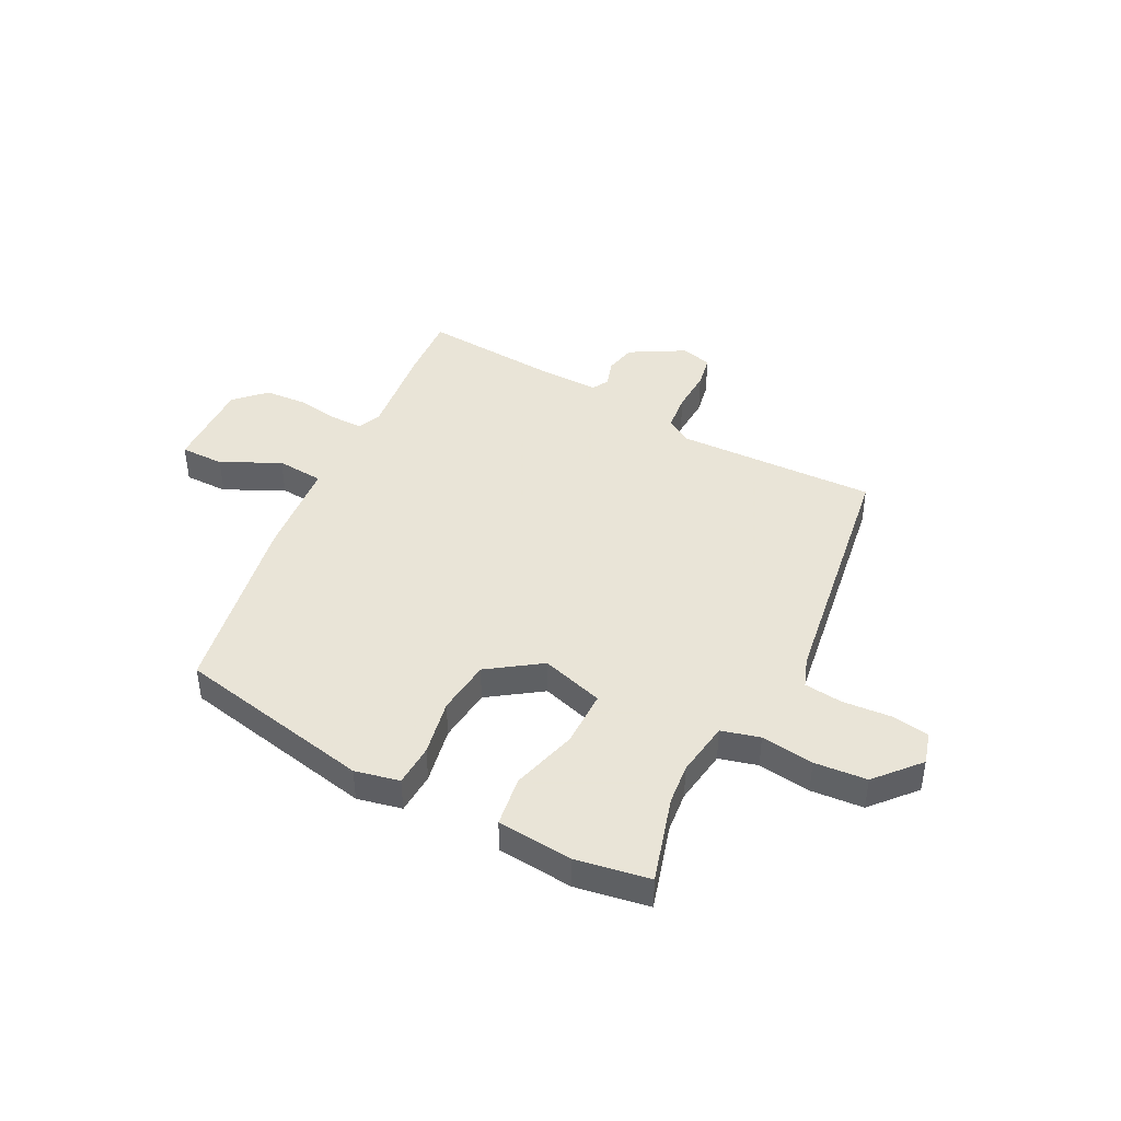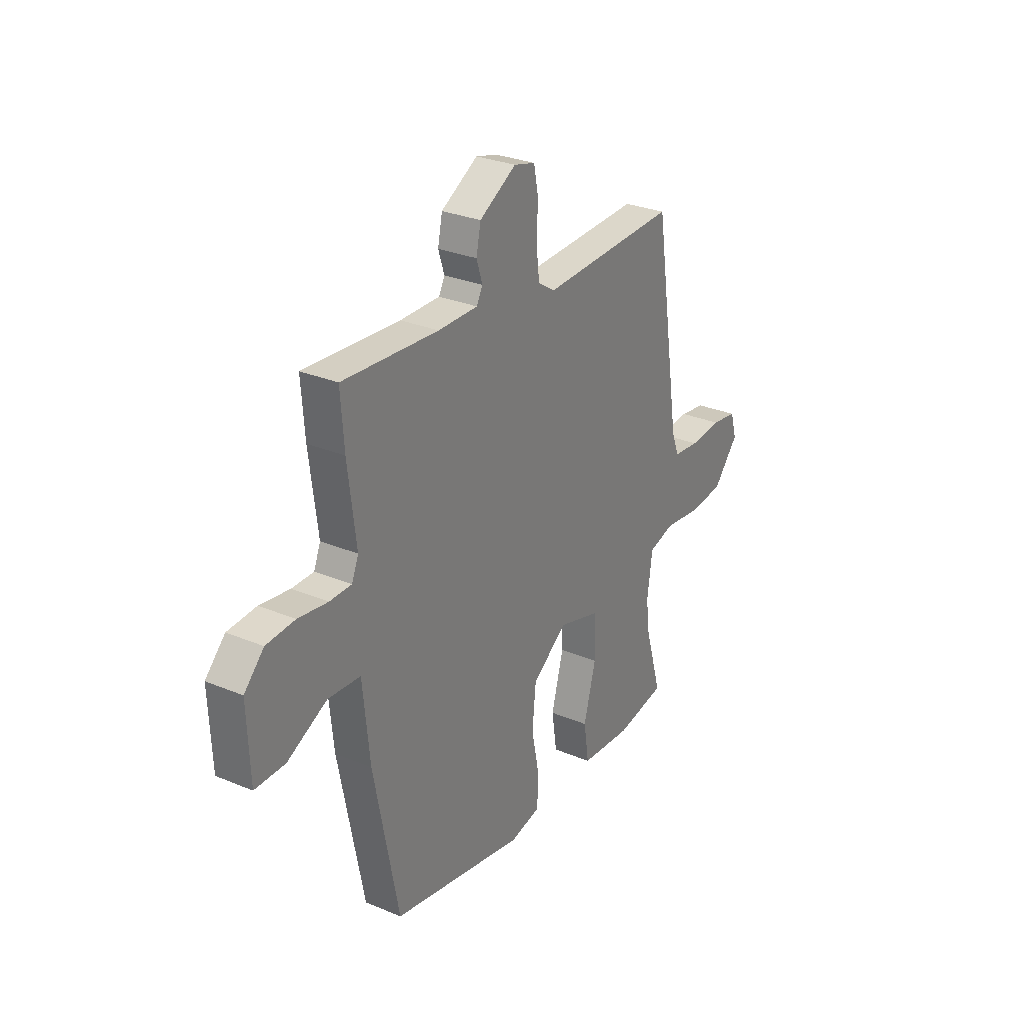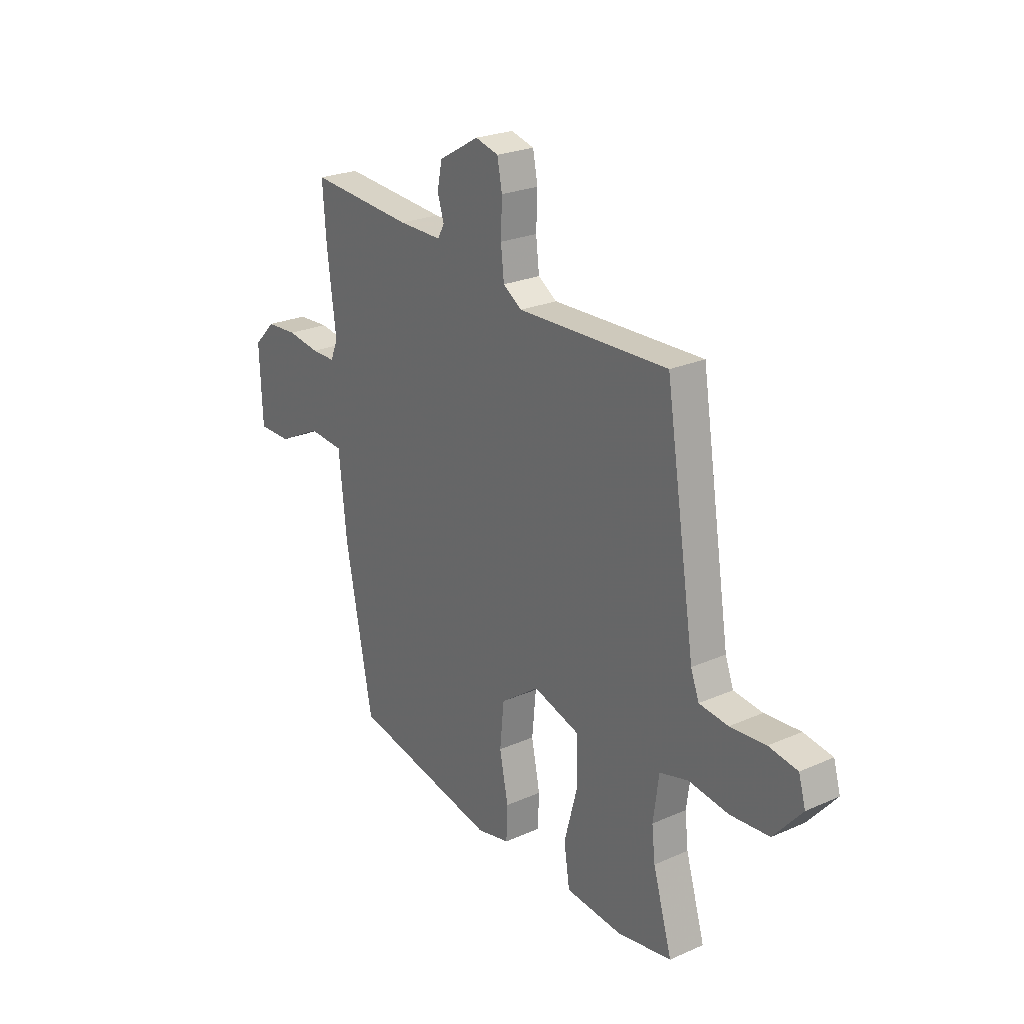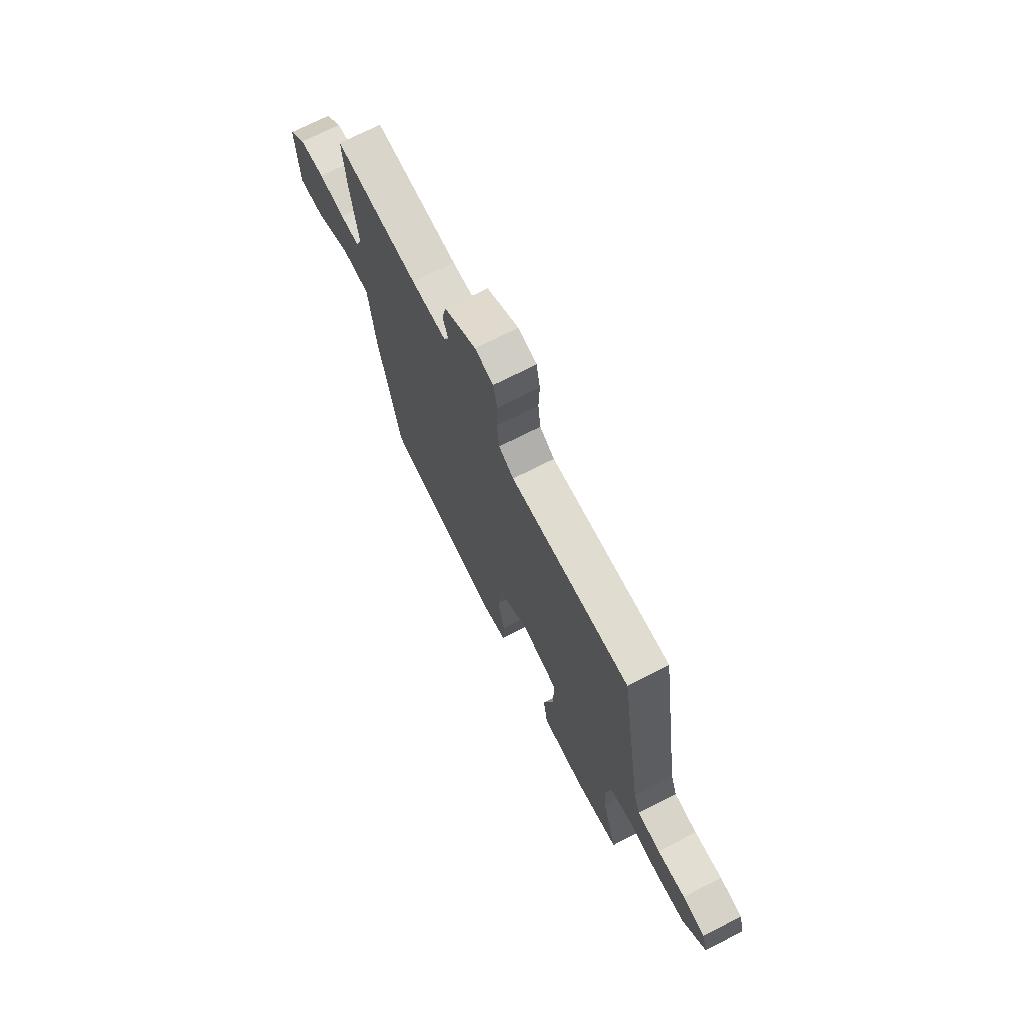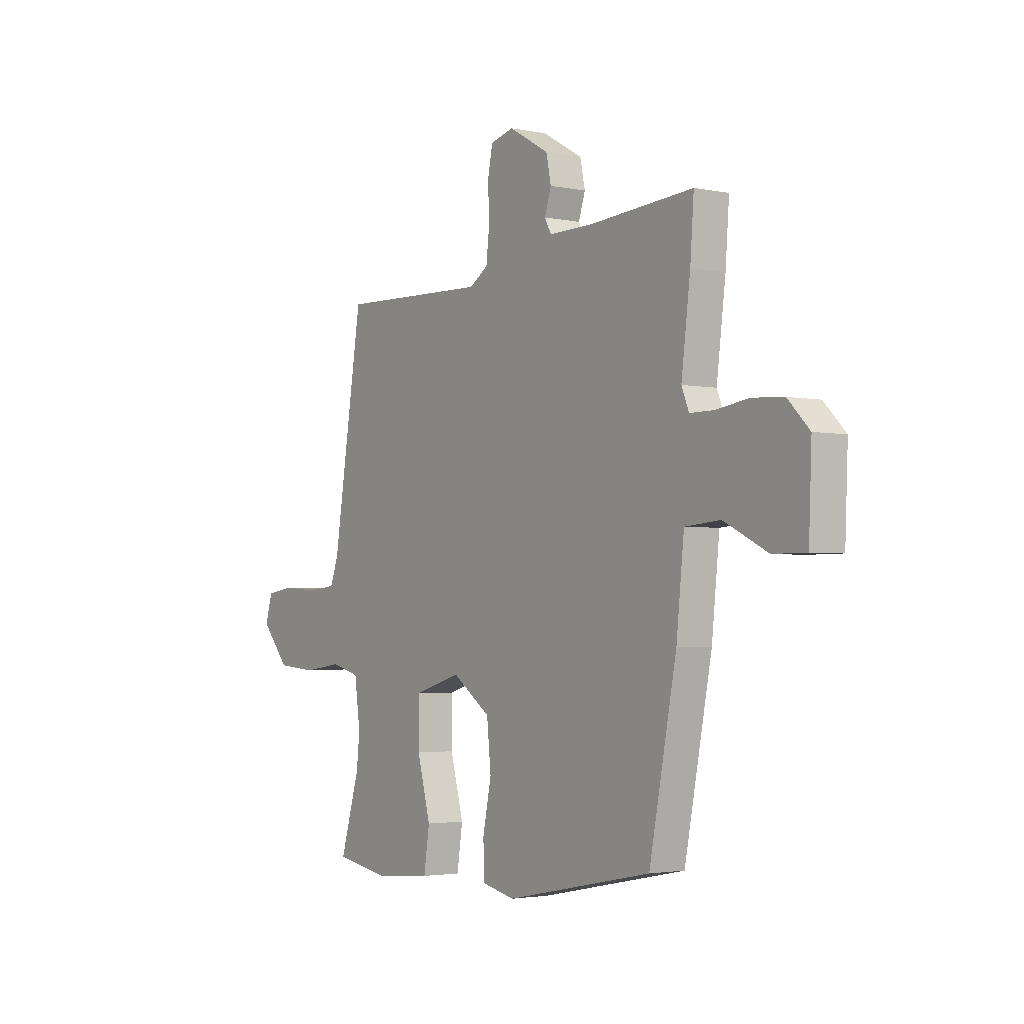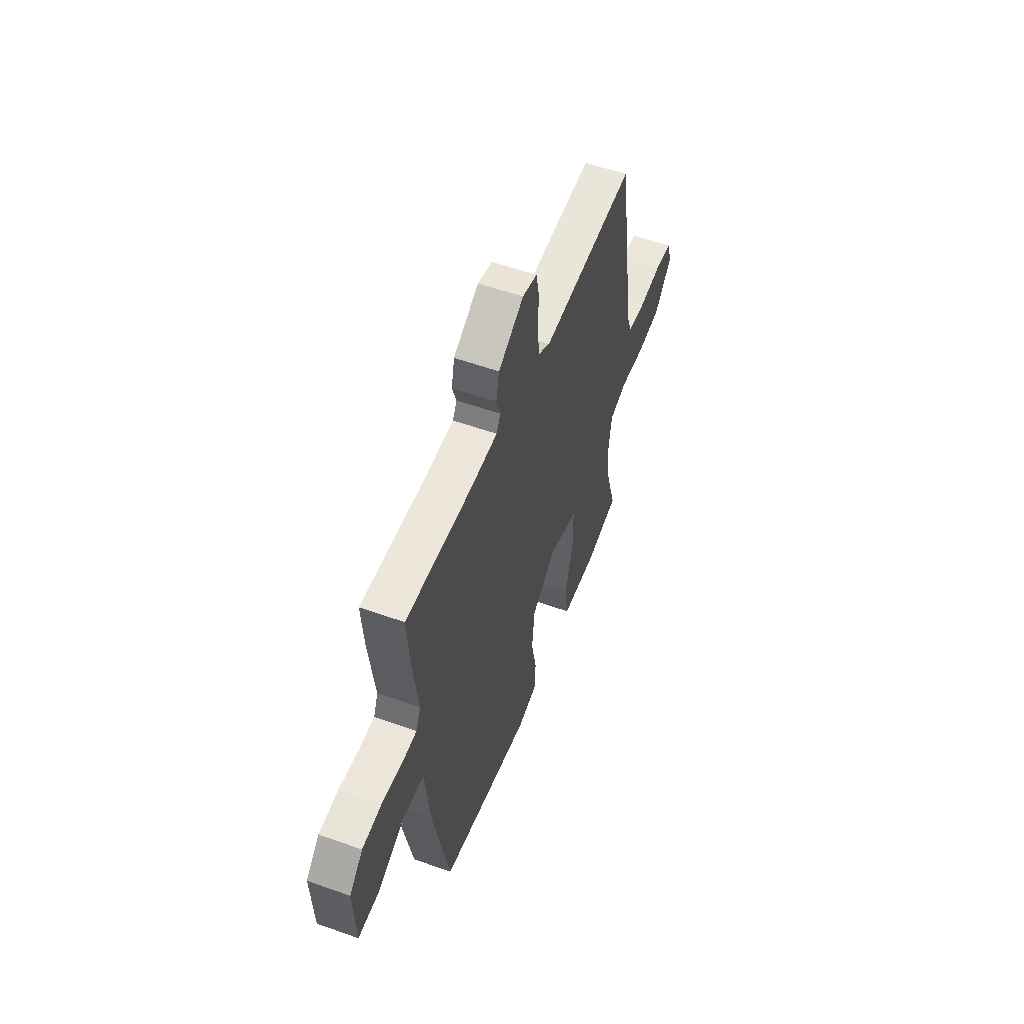
<metadata>
{"format":"obj","ext":"obj","renderer":"f3d","projection":"perspective","resolution":1024,"background":"white","views":[{"elev":42.8,"azim":-152.5,"up":"+Y"},{"elev":29.1,"azim":121.8,"up":"+Z"},{"elev":24.3,"azim":-126.1,"up":"+Z"},{"elev":71.0,"azim":-117.1,"up":"+Z"},{"elev":-2.8,"azim":54.6,"up":"+Z"},{"elev":56.0,"azim":110.5,"up":"+Z"}]}
</metadata>
<code>
v 0.393 0.07 -0.472
v 0.032 0.07 -0.545
v -0.049 0.07 -0.527
v -0.052 0.07 -0.45
v -0.031 0.07 -0.346
v -0.041 0.07 -0.245
v -0.136 0.07 -0.178
v -0.251 0.07 -0.213
v -0.252 0.07 -0.317
v -0.219 0.07 -0.439
v -0.233 0.07 -0.531
v -0.372 0.07 -0.543
v -0.506 0.07 -0.52
v -0.459 0.07 -0.361
v -0.451 0.07 -0.287
v -0.465 0.07 -0.185
v -0.535 0.07 -0.166
v -0.632 0.07 -0.179
v -0.728 0.07 -0.171
v -0.797 0.07 -0.091
v -0.78 0.07 -0.032
v -0.71 0.07 -0.021
v -0.623 0.07 -0.028
v -0.552 0.07 -0.02
v -0.532 0.07 0.034
v -0.459 0.07 0.499
v -0.09 0.07 0.487
v -0.044 0.07 0.517
v -0.036 0.07 0.586
v -0.039 0.07 0.665
v -0.027 0.07 0.726
v 0.03 0.07 0.741
v 0.129 0.07 0.684
v 0.141 0.07 0.626
v 0.125 0.07 0.576
v 0.141 0.07 0.546
v 0.248 0.07 0.547
v 0.505 0.07 0.566
v 0.496 0.07 0.445
v 0.474 0.07 0.27
v 0.492 0.07 0.226
v 0.551 0.07 0.226
v 0.631 0.07 0.238
v 0.708 0.07 0.233
v 0.761 0.07 0.179
v 0.754 0.07 0.009
v 0.673 0.07 0.009
v 0.566 0.07 0.062
v 0.479 0.07 0.055
v 0.46 0.07 -0.127
v 0.393 0 -0.472
v 0.032 0 -0.545
v -0.049 0 -0.527
v -0.052 0 -0.45
v -0.031 0 -0.346
v -0.041 0 -0.245
v -0.136 0 -0.178
v -0.251 0 -0.213
v -0.252 0 -0.317
v -0.219 0 -0.439
v -0.233 0 -0.531
v -0.372 0 -0.543
v -0.506 0 -0.52
v -0.459 0 -0.361
v -0.451 0 -0.287
v -0.465 0 -0.185
v -0.535 0 -0.166
v -0.632 0 -0.179
v -0.728 0 -0.171
v -0.797 0 -0.091
v -0.78 0 -0.032
v -0.71 0 -0.021
v -0.623 0 -0.028
v -0.552 0 -0.02
v -0.532 0 0.034
v -0.459 0 0.499
v -0.09 0 0.487
v -0.044 0 0.517
v -0.036 0 0.586
v -0.039 0 0.665
v -0.027 0 0.726
v 0.03 0 0.741
v 0.129 0 0.684
v 0.141 0 0.626
v 0.125 0 0.576
v 0.141 0 0.546
v 0.248 0 0.547
v 0.505 0 0.566
v 0.496 0 0.445
v 0.474 0 0.27
v 0.492 0 0.226
v 0.551 0 0.226
v 0.631 0 0.238
v 0.708 0 0.233
v 0.761 0 0.179
v 0.754 0 0.009
v 0.673 0 0.009
v 0.566 0 0.062
v 0.479 0 0.055
v 0.46 0 -0.127
f 49 50 1 2
f 45 46 47 48
f 45 48 49
f 42 43 44 45
f 41 42 45 49
f 40 41 49 2
f 37 38 39 40
f 36 37 40 2
f 32 33 34 35
f 29 30 31 32
f 28 29 32 35
f 27 28 35 36
f 25 26 27
f 24 25 27 36
f 20 21 22 23
f 20 23 24
f 17 18 19 20
f 16 17 20 24
f 11 12 13 14
f 9 10 11 14
f 8 9 14 15
f 2 3 4 5
f 2 5 6
f 36 2 6
f 16 24 36
f 8 15 16 36
f 7 8 36
f 6 7 36
f 52 51 100 99
f 98 97 96 95
f 99 98 95
f 95 94 93 92
f 99 95 92 91
f 52 99 91 90
f 90 89 88 87
f 52 90 87 86
f 85 84 83 82
f 82 81 80 79
f 85 82 79 78
f 86 85 78 77
f 77 76 75
f 86 77 75 74
f 73 72 71 70
f 74 73 70
f 70 69 68 67
f 74 70 67 66
f 64 63 62 61
f 64 61 60 59
f 65 64 59 58
f 55 54 53 52
f 56 55 52
f 56 52 86
f 86 74 66
f 86 66 65 58
f 86 58 57
f 86 57 56
f 1 51 52 2
f 2 52 53 3
f 3 53 54 4
f 4 54 55 5
f 5 55 56 6
f 6 56 57 7
f 7 57 58 8
f 8 58 59 9
f 9 59 60 10
f 10 60 61 11
f 11 61 62 12
f 12 62 63 13
f 13 63 64 14
f 14 64 65 15
f 15 65 66 16
f 16 66 67 17
f 17 67 68 18
f 18 68 69 19
f 19 69 70 20
f 20 70 71 21
f 21 71 72 22
f 22 72 73 23
f 23 73 74 24
f 24 74 75 25
f 25 75 76 26
f 26 76 77 27
f 27 77 78 28
f 28 78 79 29
f 29 79 80 30
f 30 80 81 31
f 31 81 82 32
f 32 82 83 33
f 33 83 84 34
f 34 84 85 35
f 35 85 86 36
f 36 86 87 37
f 37 87 88 38
f 38 88 89 39
f 39 89 90 40
f 40 90 91 41
f 41 91 92 42
f 42 92 93 43
f 43 93 94 44
f 44 94 95 45
f 45 95 96 46
f 46 96 97 47
f 47 97 98 48
f 48 98 99 49
f 49 99 100 50
f 50 100 51 1

</code>
